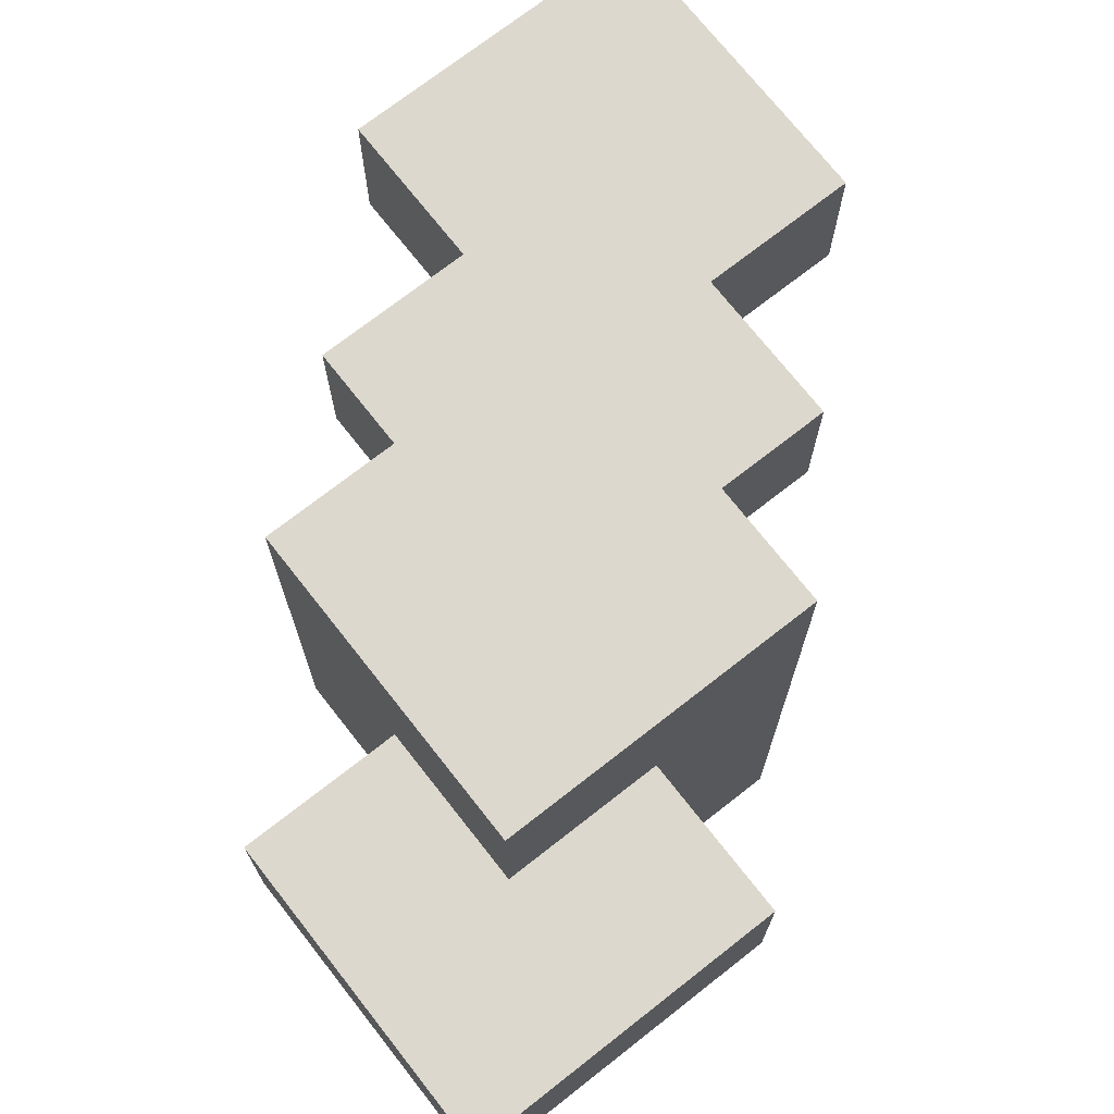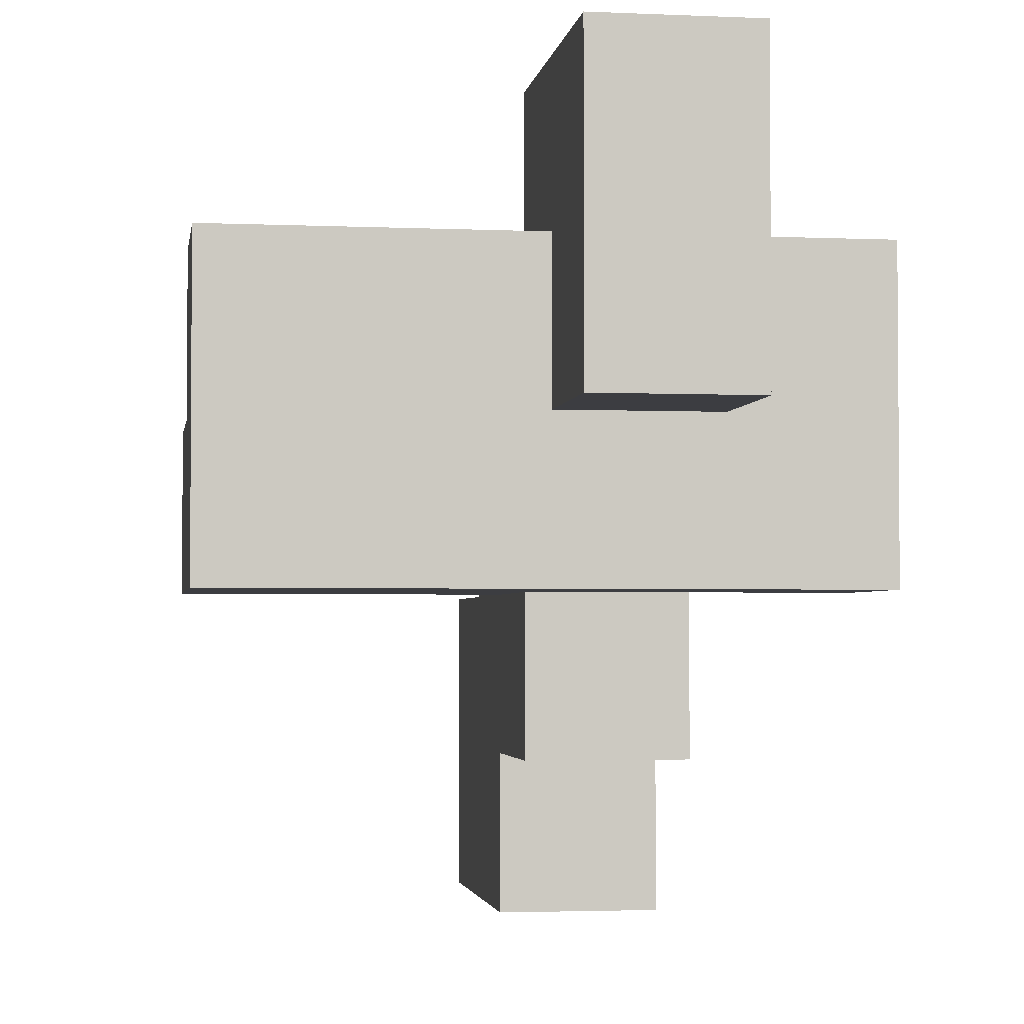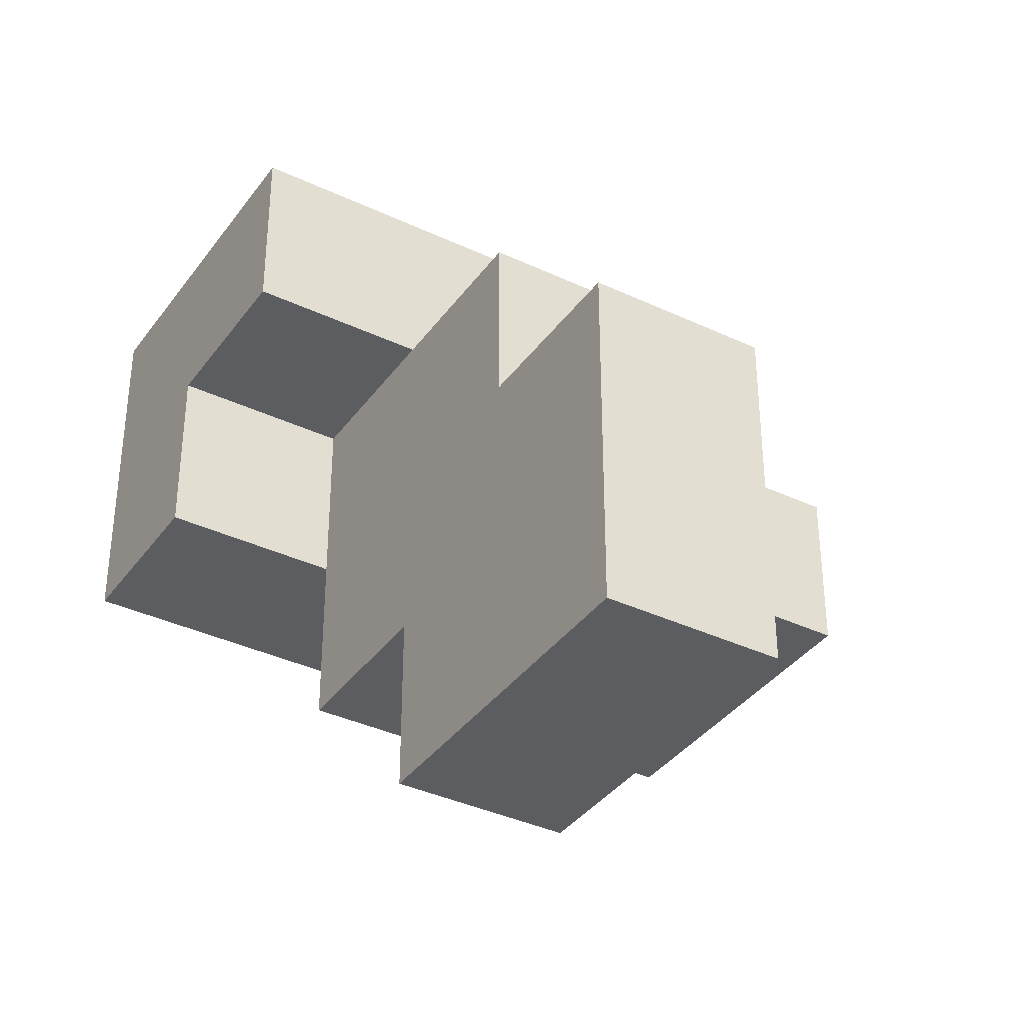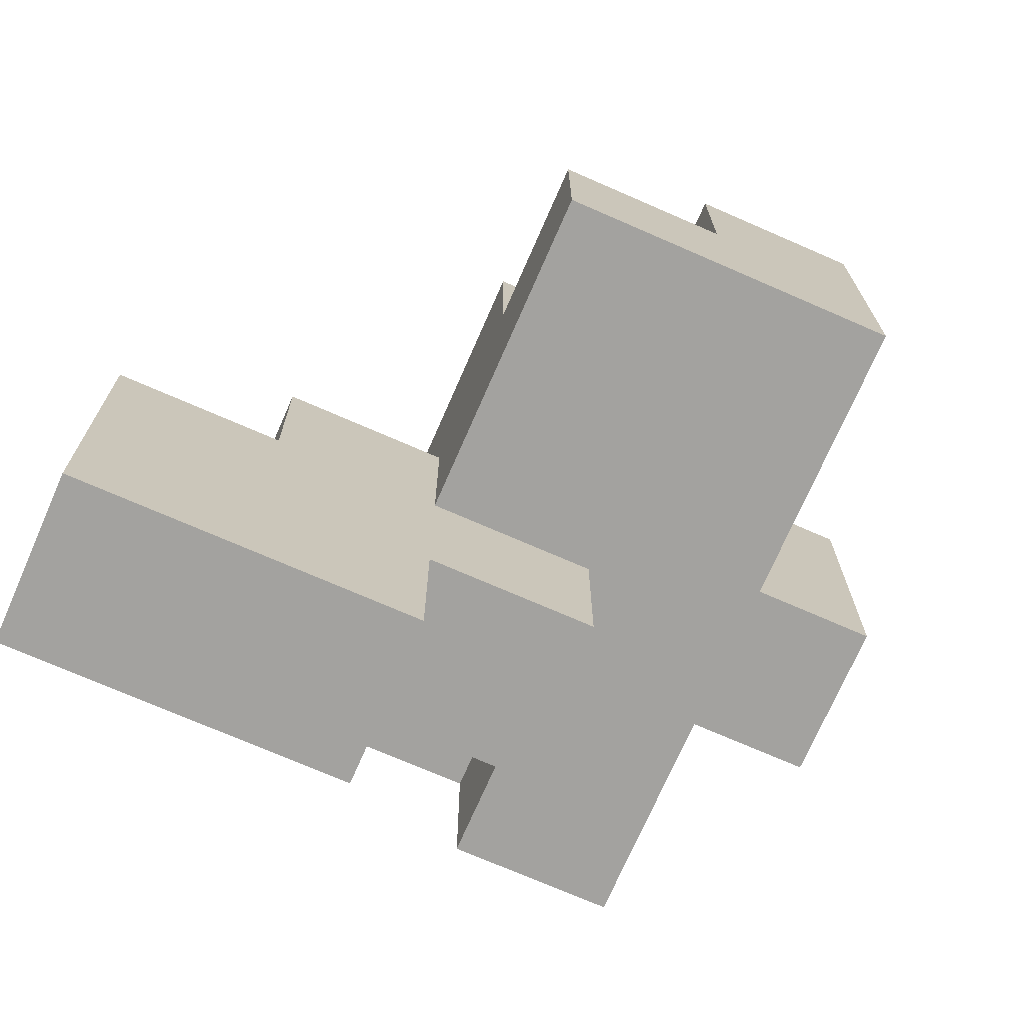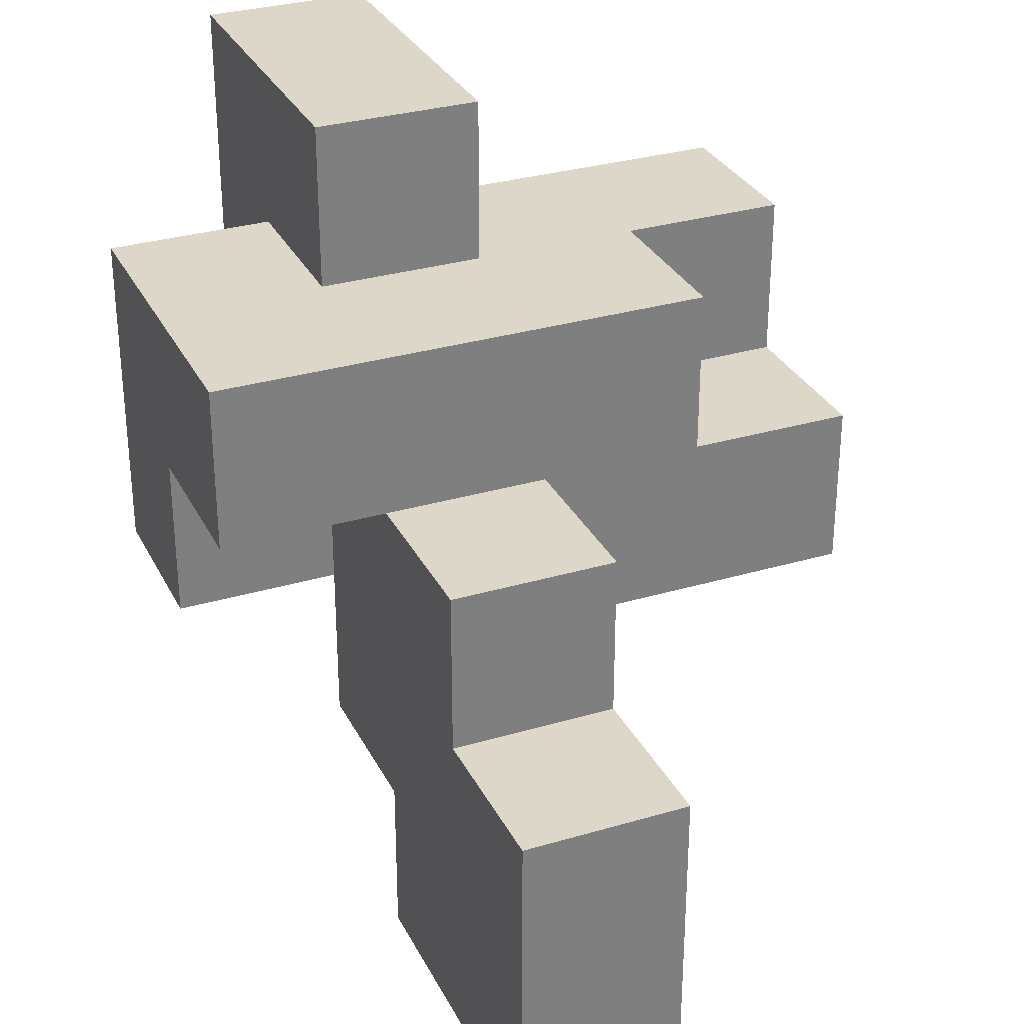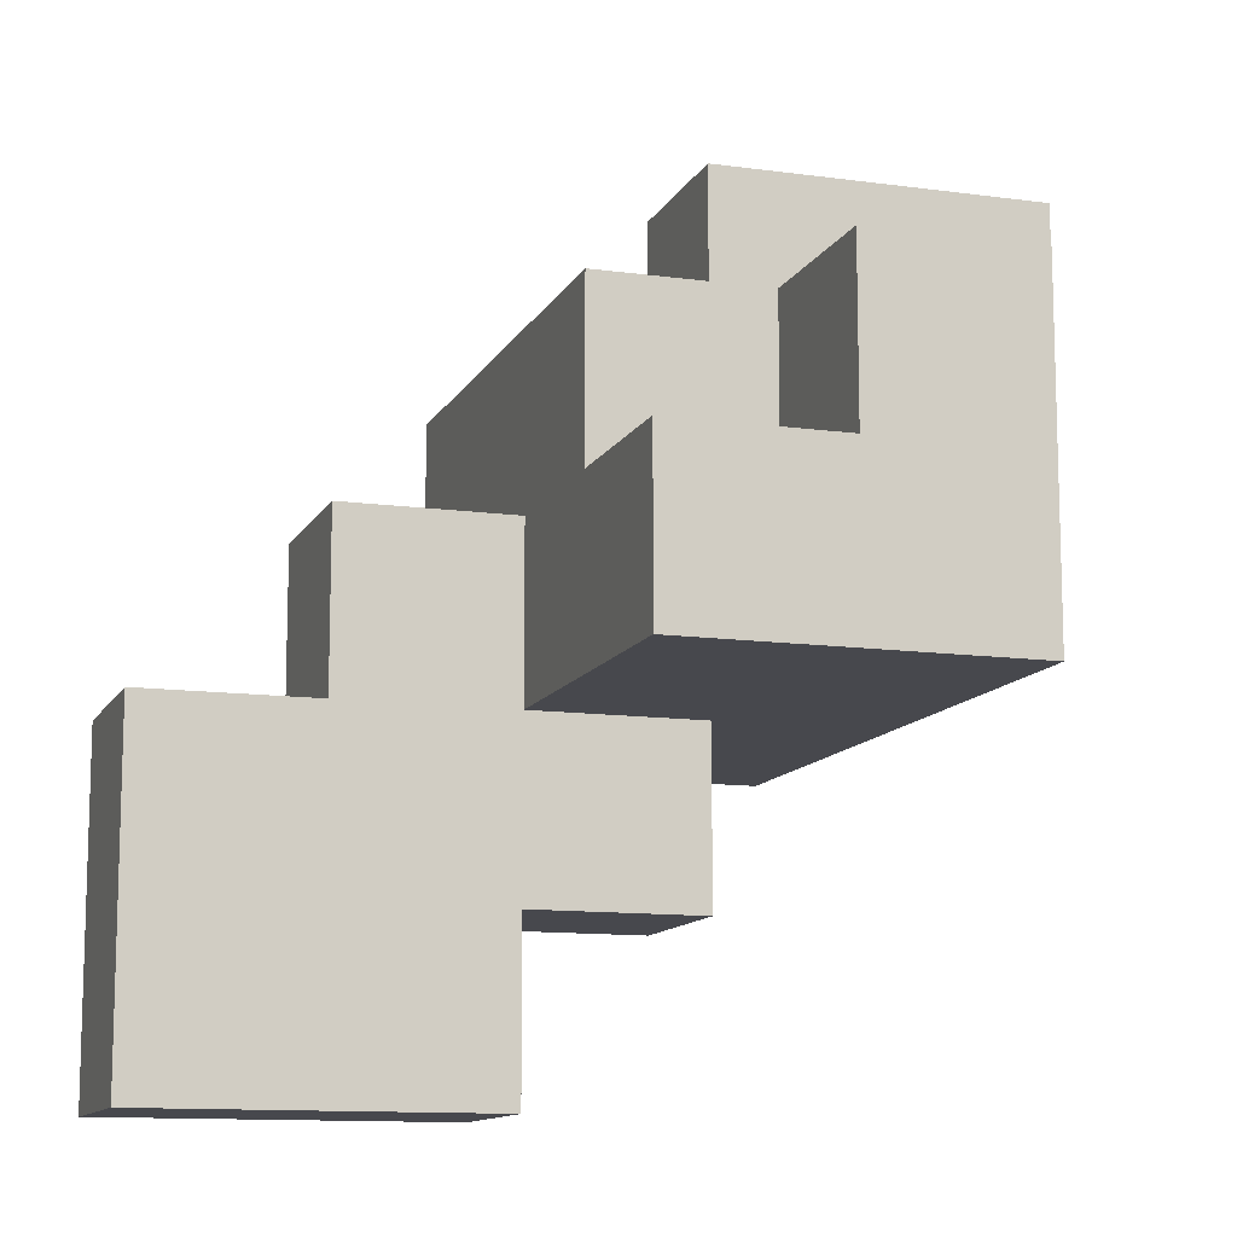
<metadata>
{"format":"obj","ext":"obj","renderer":"f3d","projection":"perspective","resolution":1024,"background":"white","views":[{"elev":72.3,"azim":51.9,"up":"+Y"},{"elev":-2.8,"azim":81.4,"up":"+Z"},{"elev":-36.9,"azim":-121.4,"up":"+Z"},{"elev":-72.4,"azim":-23.6,"up":"+Z"},{"elev":30.9,"azim":-113.0,"up":"+Z"},{"elev":-11.8,"azim":-18.3,"up":"+Z"}]}
</metadata>
<code>
o carrot_1
v -0.4 0.5 -0.2
v -0.4 0.5 -0.4
v -0.4 0.5 -0.6
v -0.4 0.7 -0.2
v -0.4 0.7 -0.4
v -0.4 0.7 -0.6
v -0.2 0.5 0
v -0.2 0.5 -0.2
v -0.2 0.7 0
v -0.2 0.7 -0.2
v 0 0.1 0
v 0 0.1 -0.2
v 0 0.3 0.2
v 0 0.3 0
v 0 0.5 0
v 0 0.5 -0.2
v 0 0.7 0.2
v 0 0.7 0
v 0 0.9 0.2
v 0 0.9 0
v 0.2 0.1 0.2
v 0.2 0.1 0
v 0.2 0.3 0.2
v 0.2 0.3 0
v 0.2 0.5 0.4
v 0.2 0.5 0.2
v 0.2 0.7 0.4
v 0.2 0.7 0.2
v 0.2 0.7 0
v 0.2 0.7 -0.2
v 0.2 0.9 0
v 0.2 0.9 -0.2
v 0 0.5 -0.4
v 0 0.5 -0.6
v 0 0.7 -0.4
v 0 0.7 -0.6
v 0.2 0.5 -0.2
v 0.2 0.5 -0.4
v 0.2 0.7 -0.2
v 0.2 0.7 -0.4
v 0.4 0.1 0.2
v 0.4 0.1 -0.2
v 0.4 0.5 0.2
v 0.4 0.5 0
v 0.4 0.7 0.2
v 0.4 0.7 0
v 0.4 0.7 -0.2
v 0.4 0.9 0.2
v 0.4 0.9 0
v 0.4 0.9 -0.2
v 0.6 0.5 0.4
v 0.6 0.5 0.2
v 0.6 0.5 0
v 0.6 0.7 0.4
v 0.6 0.7 0.2
v 0.6 0.7 0
v 0.2 0.5 0.4
v 0.2 0.7 0.4
v 0.4 0.5 0.4
v 0.4 0.7 0.4
v 0.6 0.5 0.4
v 0.6 0.7 0.4
v 0 0.3 0.2
v 0 0.7 0.2
v 0 0.9 0.2
v 0.2 0.1 0.2
v 0.2 0.3 0.2
v 0.2 0.5 0.2
v 0.2 0.7 0.2
v 0.2 0.9 0.2
v 0.4 0.1 0.2
v 0.4 0.5 0.2
v 0.4 0.7 0.2
v 0.4 0.9 0.2
v -0.2 0.5 0
v -0.2 0.7 0
v 0 0.1 0
v 0 0.3 0
v 0 0.5 0
v 0 0.7 0
v 0.2 0.1 0
v 0.2 0.3 0
v -0.4 0.5 -0.2
v -0.4 0.7 -0.2
v -0.2 0.5 -0.2
v -0.2 0.7 -0.2
v 0 0.7 0
v 0 0.9 0
v 0.2 0.7 0
v 0.2 0.9 0
v 0.4 0.5 0
v 0.4 0.7 0
v 0.6 0.5 0
v 0.6 0.7 0
v 0 0.1 -0.2
v 0 0.5 -0.2
v 0.2 0.5 -0.2
v 0.2 0.7 -0.2
v 0.2 0.9 -0.2
v 0.4 0.1 -0.2
v 0.4 0.7 -0.2
v 0.4 0.9 -0.2
v 0 0.5 -0.4
v 0 0.7 -0.4
v 0.2 0.5 -0.4
v 0.2 0.7 -0.4
v -0.4 0.5 -0.6
v -0.4 0.7 -0.6
v 0 0.5 -0.6
v 0 0.7 -0.6
v 0.2 0.1 0.2
v 0.4 0.1 0.2
v 0 0.1 0
v 0.2 0.1 0
v 0 0.1 -0.2
v 0.4 0.1 -0.2
v 0 0.3 0.2
v 0.2 0.3 0.2
v 0 0.3 0
v 0.2 0.3 0
v 0.2 0.5 0.4
v 0.4 0.5 0.4
v 0.6 0.5 0.4
v 0.2 0.5 0.2
v 0.4 0.5 0.2
v 0.6 0.5 0.2
v -0.2 0.5 0
v 0 0.5 0
v 0.4 0.5 0
v 0.6 0.5 0
v -0.4 0.5 -0.2
v -0.2 0.5 -0.2
v 0 0.5 -0.2
v 0.2 0.5 -0.2
v -0.4 0.5 -0.4
v -0.2 0.5 -0.4
v 0 0.5 -0.4
v 0.2 0.5 -0.4
v -0.4 0.5 -0.6
v 0 0.5 -0.6
v 0.2 0.7 0.4
v 0.4 0.7 0.4
v 0.6 0.7 0.4
v 0.2 0.7 0.2
v 0.4 0.7 0.2
v 0.6 0.7 0.2
v -0.2 0.7 0
v 0 0.7 0
v 0.2 0.7 0
v 0.4 0.7 0
v 0.6 0.7 0
v -0.4 0.7 -0.2
v -0.2 0.7 -0.2
v 0.2 0.7 -0.2
v -0.4 0.7 -0.4
v -0.2 0.7 -0.4
v 0 0.7 -0.4
v 0.2 0.7 -0.4
v -0.4 0.7 -0.6
v 0 0.7 -0.6
v 0 0.9 0.2
v 0.2 0.9 0.2
v 0.4 0.9 0.2
v 0 0.9 0
v 0.2 0.9 0
v 0.4 0.9 0
v 0.2 0.9 -0.2
v 0.4 0.9 -0.2
f 4 2 1
f 5 3 2
f 5 2 4
f 6 3 5
f 9 8 7
f 10 8 9
f 14 12 11
f 15 12 14
f 15 14 13
f 16 12 15
f 17 15 13
f 18 15 17
f 19 18 17
f 20 18 19
f 23 22 21
f 24 22 23
f 27 26 25
f 28 26 27
f 31 30 29
f 32 30 31
f 33 34 35
f 35 34 36
f 37 38 39
f 39 38 40
f 41 42 43
f 43 42 44
f 44 42 46
f 46 42 47
f 45 46 48
f 46 47 49
f 48 46 49
f 49 47 50
f 51 52 54
f 52 53 55
f 54 52 55
f 55 53 56
f 59 58 57
f 60 58 59
f 61 60 59
f 62 60 61
f 67 64 63
f 68 64 67
f 69 65 64
f 69 64 68
f 70 65 69
f 71 68 67
f 71 67 66
f 72 68 71
f 73 70 69
f 74 70 73
f 79 76 75
f 80 76 79
f 81 78 77
f 82 78 81
f 85 84 83
f 86 84 85
f 87 88 89
f 89 88 90
f 91 92 93
f 93 92 94
f 95 96 97
f 95 97 100
f 97 98 100
f 98 99 101
f 100 98 101
f 101 99 102
f 103 104 105
f 105 104 106
f 107 108 109
f 109 108 110
f 114 112 111
f 115 114 113
f 116 112 114
f 116 114 115
f 119 118 117
f 120 118 119
f 124 122 121
f 125 123 122
f 125 122 124
f 126 123 125
f 129 126 125
f 130 126 129
f 132 128 127
f 133 128 132
f 135 132 131
f 136 134 133
f 136 132 135
f 136 133 132
f 137 134 136
f 138 134 137
f 139 136 135
f 139 137 136
f 140 137 139
f 141 142 144
f 142 143 145
f 144 142 145
f 145 143 146
f 145 146 150
f 150 146 151
f 148 149 153
f 147 148 153
f 153 149 154
f 152 153 155
f 153 154 156
f 155 153 156
f 156 154 157
f 157 154 158
f 155 156 159
f 156 157 159
f 159 157 160
f 161 162 164
f 162 163 165
f 164 162 165
f 165 163 166
f 165 166 167
f 167 166 168

</code>
